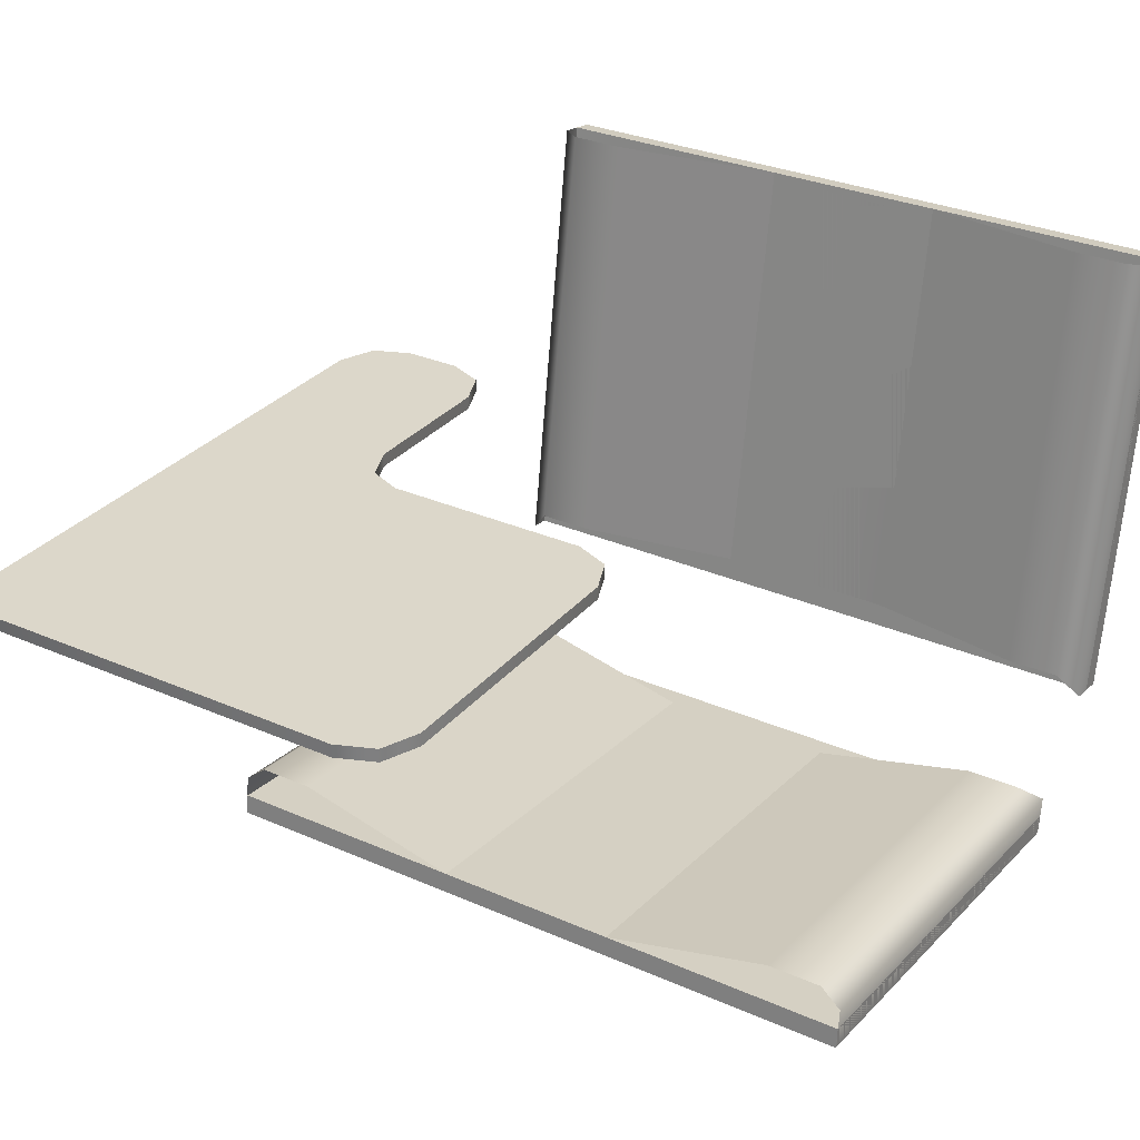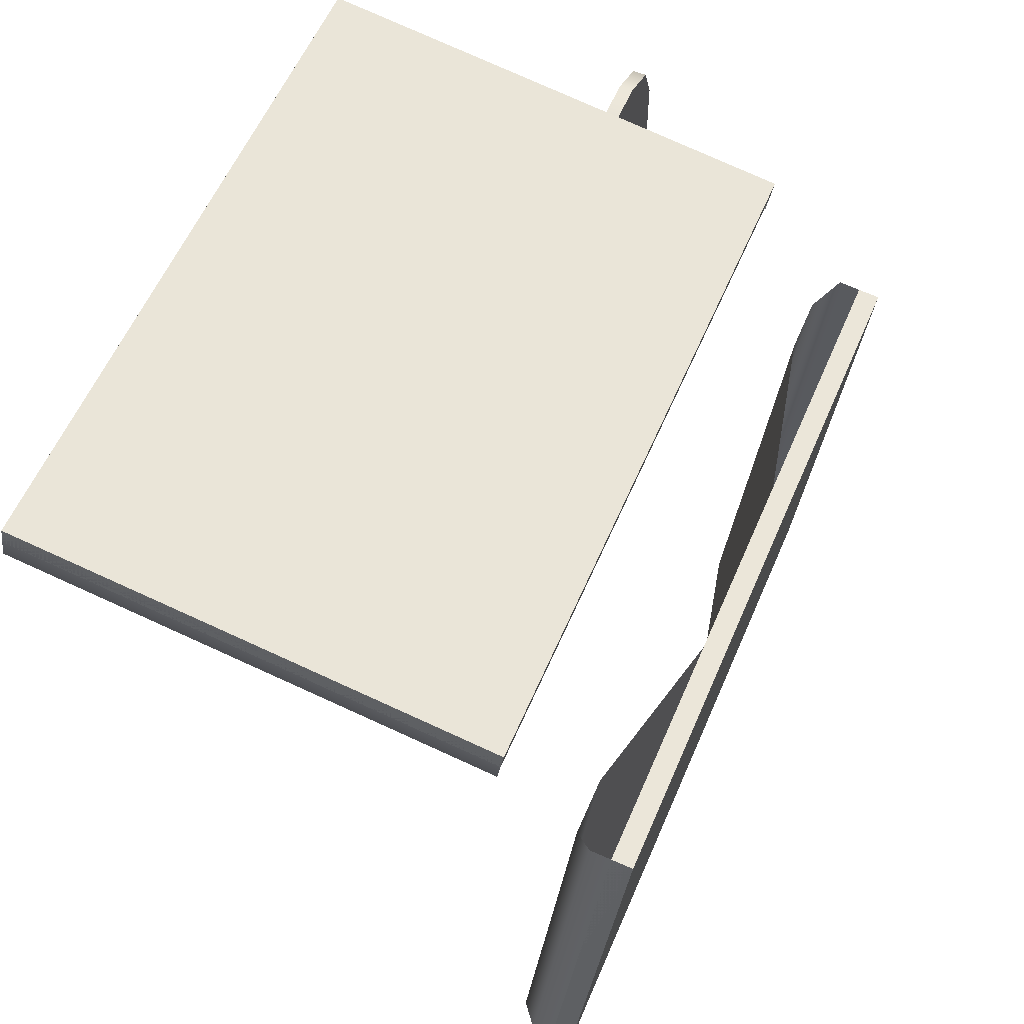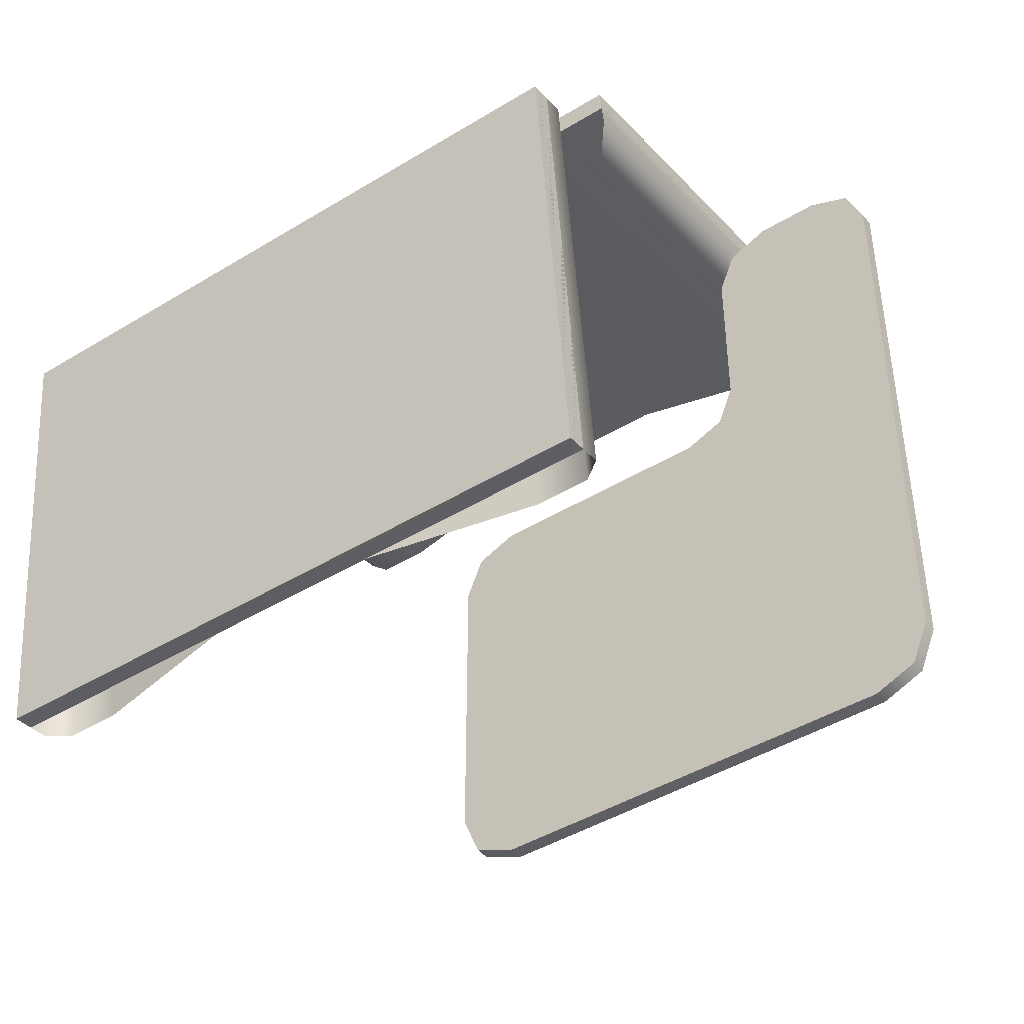
<metadata>
{"format":"obj","ext":"obj","renderer":"f3d","projection":"perspective","resolution":1024,"background":"white","views":[{"elev":30.6,"azim":-147.7,"up":"+Y"},{"elev":57.0,"azim":-67.2,"up":"+Z"},{"elev":-43.9,"azim":35.7,"up":"+Z"}]}
</metadata>
<code>
v -0.256 0.03567 0.1784
v -0.256 0.3288 0.1969
v -0.256 0.0395 0.1531
v -0.256 0.3249 0.2221
v -0.2426 0.05574 0.1446
v -0.2426 0.3304 0.1862
v -0.2082 0.05574 0.1446
v -0.2082 0.3304 0.1862
v -0.102 0.3268 0.2095
v -0.102 0.05221 0.168
v -0.04457 0.05221 0.168
v -0.04457 0.3268 0.2095
v -0.256 -0.01434 0.1071
v -0.256 0.01624 -0.1839
v -0.256 -0.03974 0.1044
v -0.2426 -0.002013 0.09347
v -0.256 -0.009164 -0.1866
v -0.2426 0.02702 -0.1828
v -0.2082 -0.002013 0.09347
v -0.2082 0.02702 -0.1828
v -0.102 0.003536 -0.1852
v -0.102 -0.0255 0.09101
v -0.04457 -0.0255 0.09101
v -0.04457 0.003536 -0.1852
v -0.2502 0.331 0.1981
v -0.2426 0.3291 0.2112
v -0.235 0.331 0.1981
v -0.2426 0.07184 0.1723
v -0.235 0.07382 0.1592
v -0.2426 -0.002257 0.1611
v -0.2502 0.07382 0.1592
v -0.235 0.00224 0.1484
v -0.2502 0.00224 0.1484
v -0.2426 -0.02307 0.1488
v -0.235 -0.0118 0.1401
v -0.2502 -0.0118 0.1401
v -0.2426 -0.02966 0.1256
v -0.2502 -0.01625 0.1244
v -0.235 -0.01625 0.1244
v -0.235 -0.01121 0.07641
v -0.2502 -0.01121 0.07641
v -0.2426 -0.02435 0.07503
v -0.2502 0.01432 -0.1665
v -0.235 0.01432 -0.1665
v -0.2426 0.001048 -0.1666
v -0.2502 0.01189 -0.1922
v -0.2426 -0.000591 -0.1839
v -0.235 0.01189 -0.1922
v -0.235 -0.01143 -0.2047
v -0.2426 -0.01475 -0.1915
v -0.2502 -0.01143 -0.2047
v -0.2502 -0.2945 -0.2047
v -0.235 -0.2945 -0.2047
v -0.2426 -0.2919 -0.1915
v -0.235 -0.3176 -0.1951
v -0.2502 -0.3176 -0.1951
v -0.2426 -0.3075 -0.185
v -0.235 -0.3271 -0.1721
v -0.2502 -0.3271 -0.1721
v -0.2426 -0.3139 -0.1694
v -0.235 -0.3271 0.1132
v -0.2502 -0.3271 0.1162
v -0.2384 -0.3271 0.1448
v -0.2426 -0.3139 0.1147
v -0.2267 -0.3271 0.1331
v -0.2326 -0.3139 0.1389
v -0.2098 -0.3271 0.1566
v -0.2083 -0.3139 0.149
v -0.2068 -0.3271 0.1413
v -0.04457 -0.3271 0.1413
v -0.04457 -0.3139 0.149
v -0.04457 -0.3271 0.1566
v -0.2083 -0.3227 0.149
v -0.2326 -0.3227 0.1389
v -0.04457 -0.3227 0.149
v -0.2426 -0.3227 0.1147
v -0.2426 -0.3227 -0.1712
v -0.2426 -0.3142 -0.1918
v -0.2426 -0.2936 -0.2003
v -0.2426 -0.01253 -0.2003
v -0.2426 0.007733 -0.1894
v -0.2426 0.0099 -0.1665
v -0.2426 0.01161 -0.1828
v -0.2426 -0.01559 0.07595
v -0.2426 -0.02072 0.1248
v -0.2426 -0.01556 0.143
v -0.2426 0.000741 0.1526
v -0.2426 0.07316 0.1636
v -0.2426 0.3304 0.2024
v 0.1668 0.0395 0.1531
v 0.1668 0.3288 0.1969
v 0.1668 0.03567 0.1784
v 0.1535 0.05574 0.1446
v 0.1668 0.3249 0.2221
v 0.1535 0.3304 0.1862
v 0.1191 0.05574 0.1446
v 0.1191 0.3304 0.1862
v 0.01287 0.3268 0.2095
v 0.01287 0.05221 0.168
v 0.1668 -0.03974 0.1044
v 0.1668 0.01624 -0.1839
v 0.1668 -0.01434 0.1071
v 0.1668 -0.009164 -0.1866
v 0.1535 -0.002013 0.09347
v 0.1535 0.02702 -0.1828
v 0.1191 -0.002013 0.09347
v 0.1191 0.02702 -0.1828
v 0.01287 0.003536 -0.1852
v 0.01287 -0.0255 0.09101
v 0.1458 0.331 0.1981
v 0.1535 0.3291 0.2112
v 0.1611 0.331 0.1981
v 0.1535 0.07184 0.1723
v 0.1458 0.07382 0.1592
v 0.1535 -0.002257 0.1611
v 0.1611 0.07382 0.1592
v 0.1458 0.00224 0.1484
v 0.1611 0.00224 0.1484
v 0.1535 -0.02307 0.1488
v 0.1458 -0.0118 0.1401
v 0.1611 -0.0118 0.1401
v 0.1535 -0.02966 0.1256
v 0.1611 -0.01625 0.1244
v 0.1458 -0.01625 0.1244
v 0.1458 -0.01121 0.07641
v 0.1611 -0.01121 0.07641
v 0.1611 0.01432 -0.1665
v 0.1535 -0.02435 0.07503
v 0.1458 0.01432 -0.1665
v 0.1611 0.01189 -0.1922
v 0.1535 0.001048 -0.1666
v 0.1535 -0.000591 -0.1839
v 0.1458 0.01189 -0.1922
v 0.1535 -0.01475 -0.1915
v 0.1458 -0.01143 -0.2047
v 0.1611 -0.01143 -0.2047
v 0.1535 -0.2919 -0.1915
v 0.1611 -0.2945 -0.2047
v 0.1458 -0.2945 -0.2047
v 0.1458 -0.3176 -0.1951
v 0.1611 -0.3176 -0.1951
v 0.1535 -0.3075 -0.185
v 0.1458 -0.3271 -0.1721
v 0.1611 -0.3271 -0.1721
v 0.1535 -0.3139 -0.1694
v 0.1458 -0.3271 0.1132
v 0.1611 -0.3271 0.1162
v 0.1535 -0.3139 0.1147
v 0.1493 -0.3271 0.1448
v 0.1376 -0.3271 0.1331
v 0.1434 -0.3139 0.1389
v 0.1192 -0.3139 0.149
v 0.1207 -0.3271 0.1566
v 0.1177 -0.3271 0.1413
v 0.1192 -0.3227 0.149
v 0.1434 -0.3227 0.1389
v 0.1535 -0.3227 0.1147
v 0.1535 -0.3227 -0.1712
v 0.1535 -0.3142 -0.1918
v 0.1535 -0.2936 -0.2003
v 0.1535 -0.01253 -0.2003
v 0.1535 0.007733 -0.1894
v 0.1535 0.0099 -0.1665
v 0.1535 0.01161 -0.1828
v 0.1535 -0.01559 0.07595
v 0.1535 -0.02072 0.1248
v 0.1535 -0.01556 0.143
v 0.1535 0.000741 0.1526
v 0.1535 0.07316 0.1636
v 0.1535 0.3304 0.2024
v 0.1662 0.01278 -0.1743
v 0.1816 0.01283 -0.1708
v 0.2008 0.1606 -0.194
v 0.182 -0.00486 0.09953
v 0.2157 0.1586 -0.1902
v 0.1739 0.003492 -0.1866
v 0.1666 -0.004878 0.09955
v 0.2103 0.1592 -0.2073
v 0.1743 -0.01403 0.09897
v 0.1789 0.1592 0.08878
v 0.1789 0.1592 -0.009946
v 0.1892 0.1592 0.1137
v 0.1789 0.168 -0.009946
v 0.2142 0.1592 0.124
v 0.1789 0.168 0.08878
v 0.1691 0.168 -0.03356
v 0.2524 0.1592 -0.2988
v 0.2142 0.168 0.124
v 0.1892 0.168 0.1137
v 0.1691 0.1592 -0.03356
v 0.2524 0.1592 0.124
v 0.1455 0.1592 -0.04334
v 0.2773 0.1592 -0.2885
v 0.005748 0.1592 -0.2988
v 0.2524 0.168 0.124
v 0.1455 0.168 -0.04334
v 0.2773 0.1592 0.1137
v 0.2524 0.168 -0.2988
v 0.005748 0.168 -0.2988
v 0.2773 0.168 0.1137
v 0.005748 0.1592 -0.04334
v 0.2876 0.1592 -0.2635
v 0.2773 0.168 -0.2885
v -0.01917 0.168 -0.2885
v 0.005748 0.168 -0.04334
v -0.01917 0.1592 -0.05366
v 0.2876 0.1592 0.08878
v 0.2876 0.168 -0.2635
v -0.01917 0.1592 -0.2885
v 0.2876 0.168 0.08878
v -0.02948 0.1592 -0.2635
v -0.01917 0.168 -0.05366
v -0.02948 0.1592 -0.07858
v -0.02948 0.168 -0.2635
v -0.02948 0.168 -0.07858
v 0.003308 0.1592 -0.2073
v 0.2323 0.1592 -0.1374
v 0.2323 0.1592 -0.2073
v 0.003308 0.1592 -0.1374
v 0.2323 0.1504 -0.2073
v 0.003308 0.1504 -0.1374
v 0.2323 0.1504 -0.1374
v 0.003308 0.1504 -0.2073
v 0.2065 0.1504 -0.194
v 0.2065 0.1504 -0.2035
v 0.007098 0.1504 -0.2035
v 0.007098 0.1504 -0.194
v 0.1668 0.03567 0.1784
v -0.256 0.3249 0.2221
v -0.256 0.03567 0.1784
v 0.1668 0.3249 0.2221
v -0.256 0.3268 0.2095
v -0.256 0.03759 0.1658
v 0.1668 0.3268 0.2095
v 0.1668 0.03759 0.1658
v -0.256 -0.03974 0.1044
v 0.1668 -0.009164 -0.1866
v 0.1668 -0.03974 0.1044
v -0.256 -0.009164 -0.1866
v 0.1668 0.003537 -0.1852
v -0.256 -0.02704 0.1057
v -0.256 0.003537 -0.1852
v 0.1668 -0.02704 0.1057
g mesh1_mesh1-geometry
f 1 2 3
f 2 1 4
f 3 2 1
f 4 1 2
f 2 5 3
f 3 5 2
f 5 2 6
f 6 2 5
f 6 7 5
f 5 7 6
f 7 6 8
f 8 6 7
f 9 7 8
f 8 7 9
f 7 9 10
f 10 9 7
f 9 11 10
f 10 11 9
f 11 9 12
f 12 9 11
g mesh2_mesh2-geometry
f 13 14 15
f 15 14 13
f 13 16 14
f 14 16 13
f 17 15 14
f 14 15 17
f 18 14 16
f 16 14 18
f 16 19 18
f 18 19 16
f 20 18 19
f 19 18 20
f 20 19 21
f 21 19 20
f 22 21 19
f 19 21 22
f 22 23 21
f 21 23 22
f 24 21 23
f 23 21 24
g mesh3_mesh3-geometry
f 25 26 27
f 27 26 25
f 25 28 26
f 26 28 25
f 28 27 26
f 26 27 28
f 29 25 27
f 27 25 29
f 25 30 28
f 28 30 25
f 30 27 28
f 28 27 30
f 29 31 25
f 25 31 29
f 30 29 27
f 27 29 30
f 31 30 25
f 25 30 31
f 32 31 29
f 29 31 32
f 29 30 32
f 32 30 29
f 30 31 33
f 33 31 30
f 31 32 33
f 33 32 31
f 34 32 30
f 30 32 34
f 33 34 30
f 30 34 33
f 35 33 32
f 32 33 35
f 32 34 35
f 35 34 32
f 34 33 36
f 36 33 34
f 33 35 36
f 36 35 33
f 37 35 34
f 34 35 37
f 36 37 34
f 34 37 36
f 35 38 36
f 36 38 35
f 35 37 39
f 39 37 35
f 37 36 38
f 38 36 37
f 38 35 39
f 39 35 38
f 37 40 39
f 39 40 37
f 41 37 38
f 38 37 41
f 39 41 38
f 38 41 39
f 42 40 37
f 37 40 42
f 40 43 39
f 39 43 40
f 41 42 37
f 37 42 41
f 39 43 41
f 41 43 39
f 42 44 40
f 40 44 42
f 43 40 44
f 44 40 43
f 43 42 41
f 41 42 43
f 44 42 45
f 45 42 44
f 44 46 43
f 43 46 44
f 42 43 45
f 45 43 42
f 47 44 45
f 45 44 47
f 46 44 48
f 48 44 46
f 47 43 46
f 46 43 47
f 43 47 45
f 45 47 43
f 44 47 48
f 48 47 44
f 49 46 48
f 48 46 49
f 46 50 47
f 47 50 46
f 50 48 47
f 47 48 50
f 46 49 51
f 51 49 46
f 48 50 49
f 49 50 48
f 50 46 51
f 51 46 50
f 49 52 51
f 51 52 49
f 50 53 49
f 49 53 50
f 51 54 50
f 50 54 51
f 52 49 53
f 53 49 52
f 54 51 52
f 52 51 54
f 53 50 54
f 54 50 53
f 55 52 53
f 53 52 55
f 56 54 52
f 52 54 56
f 54 55 53
f 53 55 54
f 52 55 56
f 56 55 52
f 54 56 57
f 57 56 54
f 55 54 57
f 57 54 55
f 58 56 55
f 55 56 58
f 59 57 56
f 56 57 59
f 57 58 55
f 55 58 57
f 56 58 59
f 59 58 56
f 57 59 60
f 60 59 57
f 58 57 60
f 60 57 58
f 61 59 58
f 58 59 61
f 62 60 59
f 59 60 62
f 60 61 58
f 58 61 60
f 59 61 63
f 63 61 59
f 60 62 64
f 64 62 60
f 59 63 62
f 62 63 59
f 61 60 64
f 64 60 61
f 65 63 61
f 61 63 65
f 62 66 64
f 64 66 62
f 66 62 63
f 63 62 66
f 64 65 61
f 61 65 64
f 65 67 63
f 63 67 65
f 65 64 66
f 66 64 65
f 63 68 66
f 66 68 63
f 69 67 65
f 65 67 69
f 68 63 67
f 67 63 68
f 66 69 65
f 65 69 66
f 69 66 68
f 68 66 69
f 70 67 69
f 69 67 70
f 67 71 68
f 68 71 67
f 68 70 69
f 69 70 68
f 67 70 72
f 72 70 67
f 71 67 72
f 72 67 71
f 70 68 71
f 71 68 70
g mesh4_mesh4-geometry
l 73 74
l 73 75
l 74 76
l 76 77
l 77 78
l 78 79
l 80 79
l 81 80
l 82 81
l 83 82
l 82 84
l 84 85
l 86 85
l 87 86
l 88 87
l 89 88
g mesh2_mesh2-geometry
f 90 91 92
f 92 91 90
f 90 93 91
f 91 93 90
f 94 92 91
f 91 92 94
f 95 91 93
f 93 91 95
f 93 96 95
f 95 96 93
f 97 95 96
f 96 95 97
f 97 96 98
f 98 96 97
f 99 98 96
f 96 98 99
f 99 11 98
f 98 11 99
f 12 98 11
f 11 98 12
g mesh1_mesh1-geometry
f 100 101 102
f 101 100 103
f 102 101 100
f 103 100 101
f 101 104 102
f 102 104 101
f 104 101 105
f 105 101 104
f 105 106 104
f 104 106 105
f 106 105 107
f 107 105 106
f 108 106 107
f 107 106 108
f 106 108 109
f 109 108 106
f 108 23 109
f 109 23 108
f 23 108 24
f 24 108 23
g mesh5_mesh5-geometry
f 110 111 112
f 112 111 110
f 111 110 113
f 113 110 111
f 111 113 112
f 112 113 111
f 110 112 114
f 114 112 110
f 113 110 115
f 115 110 113
f 113 115 112
f 112 115 113
f 112 116 114
f 114 116 112
f 110 114 115
f 115 114 110
f 112 115 116
f 116 115 112
f 114 116 117
f 117 116 114
f 117 115 114
f 114 115 117
f 118 116 115
f 115 116 118
f 118 117 116
f 116 117 118
f 115 117 119
f 119 117 115
f 115 119 118
f 118 119 115
f 117 118 120
f 120 118 117
f 120 119 117
f 117 119 120
f 121 118 119
f 119 118 121
f 121 120 118
f 118 120 121
f 119 120 122
f 122 120 119
f 119 122 121
f 121 122 119
f 121 123 120
f 120 123 121
f 124 122 120
f 120 122 124
f 123 121 122
f 122 121 123
f 124 120 123
f 123 120 124
f 124 125 122
f 122 125 124
f 123 122 126
f 126 122 123
f 123 126 124
f 124 126 123
f 124 127 125
f 125 127 124
f 122 125 128
f 128 125 122
f 122 128 126
f 126 128 122
f 126 127 124
f 124 127 126
f 129 125 127
f 127 125 129
f 125 129 128
f 128 129 125
f 126 128 127
f 127 128 126
f 127 130 129
f 129 130 127
f 131 128 129
f 129 128 131
f 131 127 128
f 128 127 131
f 130 127 132
f 132 127 130
f 133 129 130
f 130 129 133
f 131 129 132
f 132 129 131
f 131 132 127
f 127 132 131
f 132 134 130
f 130 134 132
f 133 132 129
f 129 132 133
f 133 130 135
f 135 130 133
f 132 133 134
f 134 133 132
f 136 130 134
f 134 130 136
f 136 135 130
f 130 135 136
f 135 134 133
f 133 134 135
f 134 137 136
f 136 137 134
f 136 138 135
f 135 138 136
f 135 139 134
f 134 139 135
f 137 134 139
f 139 134 137
f 138 136 137
f 137 136 138
f 139 135 138
f 138 135 139
f 139 140 137
f 137 140 139
f 138 137 141
f 141 137 138
f 139 138 140
f 140 138 139
f 142 137 140
f 140 137 142
f 142 141 137
f 137 141 142
f 141 140 138
f 138 140 141
f 140 143 142
f 142 143 140
f 141 142 144
f 144 142 141
f 140 141 143
f 143 141 140
f 145 142 143
f 143 142 145
f 145 144 142
f 142 144 145
f 144 143 141
f 141 143 144
f 143 146 145
f 145 146 143
f 144 145 147
f 147 145 144
f 143 144 146
f 146 144 143
f 148 145 146
f 146 145 148
f 148 147 145
f 145 147 148
f 147 149 144
f 144 149 147
f 149 146 144
f 144 146 149
f 146 150 148
f 148 150 146
f 148 151 147
f 147 151 148
f 149 147 151
f 151 147 149
f 146 149 150
f 150 149 146
f 151 148 150
f 150 148 151
f 151 152 149
f 149 152 151
f 149 153 150
f 150 153 149
f 150 154 151
f 151 154 150
f 152 151 154
f 154 151 152
f 153 149 152
f 152 149 153
f 150 153 154
f 154 153 150
f 154 70 152
f 152 70 154
f 152 71 153
f 153 71 152
f 154 153 70
f 70 153 154
f 71 152 70
f 70 152 71
f 72 153 71
f 71 153 72
f 72 70 153
f 153 70 72
g mesh6_mesh6-geometry
l 155 156
l 155 75
l 156 157
l 157 158
l 158 159
l 159 160
l 161 160
l 162 161
l 163 162
l 164 163
l 163 165
l 165 166
l 167 166
l 168 167
l 169 168
l 170 169
g mesh7_mesh7-geometry
f 171 172 173
f 173 172 171
f 174 172 171
f 171 172 174
f 175 173 172
f 172 173 175
f 171 173 176
f 176 173 171
f 172 174 176
f 176 174 172
f 177 174 171
f 171 174 177
f 175 178 173
f 173 178 175
f 172 176 175
f 175 176 172
f 178 176 173
f 173 176 178
f 179 171 176
f 176 171 179
f 174 179 176
f 176 179 174
f 177 179 174
f 174 179 177
f 179 177 171
f 171 177 179
f 178 175 176
f 176 175 178
g mesh8_mesh8-geometry
l 175 173
l 178 175
l 173 178
g mesh9_mesh9-geometry
l 172 171
l 176 172
l 171 176
g mesh10_mesh10-geometry
l 179 174
l 177 179
l 174 177
g mesh11_mesh11-geometry
f 180 181 182
f 180 183 181
f 181 184 182
f 182 185 180
f 183 180 185
f 186 181 183
f 187 184 181
f 188 182 184
f 185 182 189
f 181 186 190
f 187 191 184
f 187 181 190
f 182 188 189
f 191 188 184
f 186 192 190
f 193 191 187
f 187 190 194
f 188 191 195
f 192 186 196
f 194 190 192
f 193 197 191
f 198 193 187
f 199 187 194
f 191 200 195
f 196 201 192
f 194 192 201
f 187 199 198
f 202 197 193
f 200 191 197
f 193 198 203
f 194 204 199
f 201 196 205
f 194 201 206
f 197 202 207
f 193 208 202
f 207 200 197
f 208 193 203
f 204 194 209
f 205 206 201
f 194 206 209
f 200 207 210
f 202 210 207
f 210 202 208
f 211 204 209
f 206 205 212
f 209 206 213
f 204 211 214
f 209 213 211
f 215 206 212
f 206 215 213
f 213 214 211
f 214 213 215
g mesh11_mesh11-geometry
f 182 181 180
f 181 183 180
f 182 184 181
f 180 185 182
f 185 180 183
f 183 181 186
f 181 184 187
f 184 182 188
f 189 182 185
f 183 189 185
f 190 186 181
f 183 186 195
f 184 191 187
f 190 181 187
f 189 188 182
f 184 188 191
f 189 183 188
f 190 192 186
f 186 198 195
f 188 183 195
f 187 191 193
f 194 190 187
f 195 191 188
f 196 186 192
f 192 190 194
f 195 198 200
f 199 198 186
f 191 197 193
f 187 193 198
f 194 187 199
f 195 200 191
f 196 199 186
f 192 201 196
f 201 192 194
f 198 203 200
f 198 199 187
f 193 197 202
f 197 191 200
f 203 198 193
f 199 204 194
f 205 199 196
f 205 196 201
f 206 201 194
f 200 203 210
f 207 202 197
f 202 208 193
f 197 200 207
f 203 193 208
f 209 194 204
f 204 199 212
f 212 199 205
f 201 206 205
f 209 206 194
f 208 210 203
f 210 207 200
f 207 210 202
f 208 202 210
f 209 204 211
f 215 204 212
f 212 205 206
f 213 206 209
f 214 211 204
f 211 213 209
f 214 204 215
f 212 206 215
f 213 215 206
f 211 214 213
f 215 213 214
g mesh11_mesh11-geometry
f 185 189 183
f 195 186 183
f 188 183 189
f 195 198 186
f 195 183 188
f 200 198 195
f 186 198 199
f 186 199 196
f 200 203 198
f 196 199 205
f 210 203 200
f 212 199 204
f 205 199 212
f 203 210 208
f 212 204 215
f 215 204 214
g mesh12_mesh12-geometry
f 216 217 218
f 217 216 219
f 218 217 216
f 219 216 217
f 217 220 218
f 218 220 217
f 220 216 218
f 218 216 220
f 216 221 219
f 219 221 216
f 221 217 219
f 219 217 221
f 220 217 222
f 222 217 220
f 216 220 223
f 223 220 216
f 221 216 223
f 223 216 221
f 217 221 222
f 222 221 217
f 222 224 220
f 220 224 222
f 220 225 223
f 223 225 220
f 223 226 221
f 221 226 223
f 224 222 221
f 221 222 224
f 225 220 224
f 224 220 225
f 223 225 226
f 226 225 223
f 227 221 226
f 226 221 227
f 224 221 227
f 227 221 224
f 227 225 224
f 224 225 227
f 225 227 226
f 226 227 225
g mesh13_mesh13-geometry
f 228 229 230
f 229 228 231
f 230 229 228
f 231 228 229
f 232 230 229
f 229 230 232
f 233 228 230
f 230 228 233
f 228 234 231
f 231 234 228
f 231 232 229
f 229 232 231
f 230 232 233
f 233 232 230
f 228 233 235
f 235 233 228
f 234 228 235
f 235 228 234
f 232 231 234
f 234 231 232
f 232 235 233
f 233 235 232
f 235 232 234
f 234 232 235
g mesh14_mesh14-geometry
f 236 237 238
f 237 236 239
f 238 237 236
f 239 236 237
f 240 238 237
f 237 238 240
f 238 241 236
f 236 241 238
f 236 242 239
f 239 242 236
f 242 237 239
f 239 237 242
f 238 240 243
f 243 240 238
f 237 242 240
f 240 242 237
f 241 238 243
f 243 238 241
f 242 236 241
f 241 236 242
f 240 241 243
f 243 241 240
f 241 240 242
f 242 240 241
g mesh15_mesh15-geometry
l 218 216
l 217 218
l 218 220
l 216 219
l 216 223
l 219 217
l 217 222
l 222 220
l 220 223
l 219 221
l 223 221
l 221 222
g mesh16_mesh16-geometry
l 227 226
l 224 227
l 226 225
l 225 224

</code>
